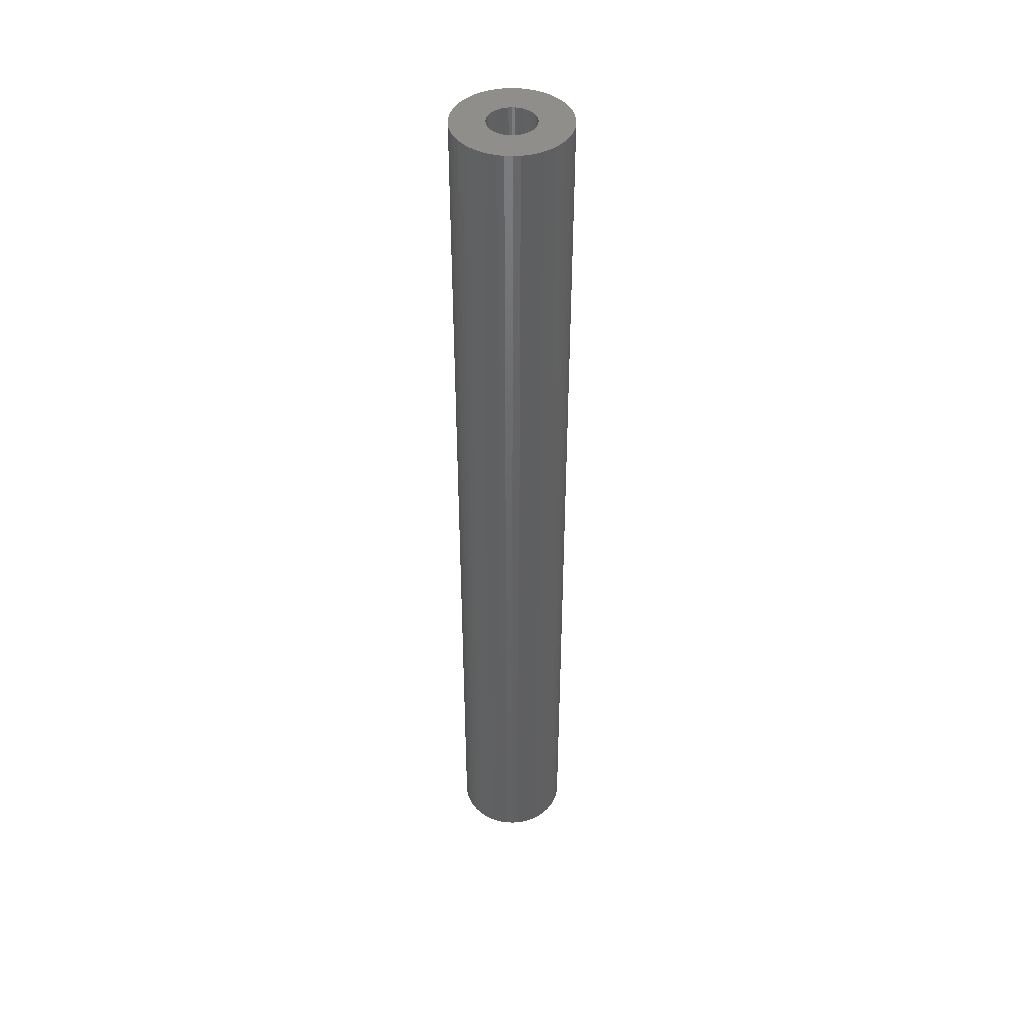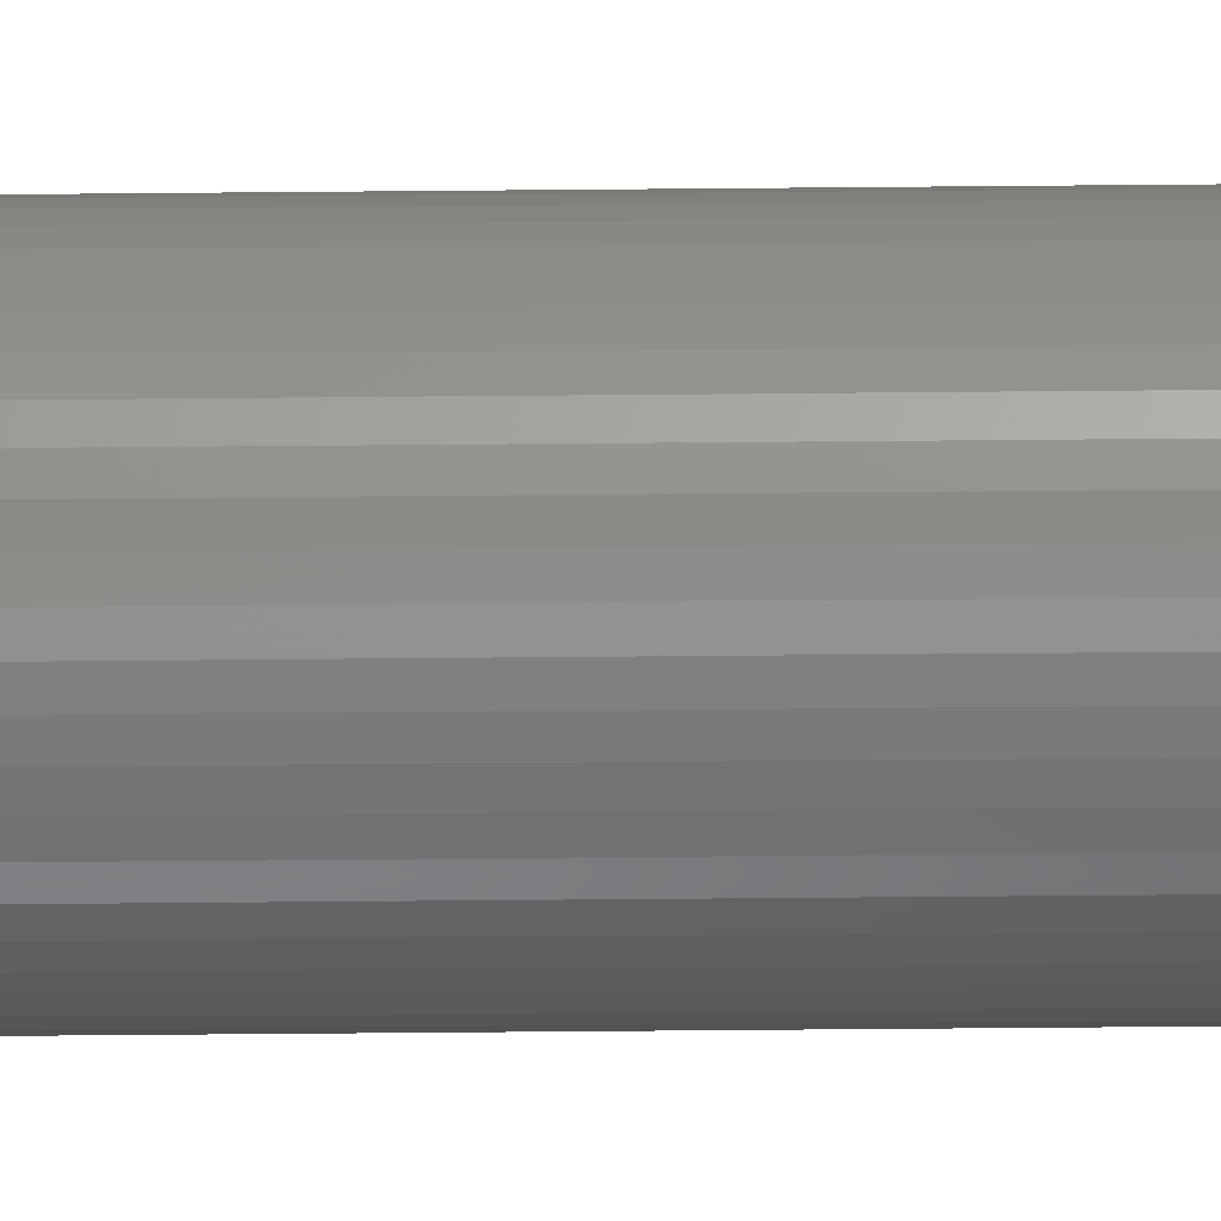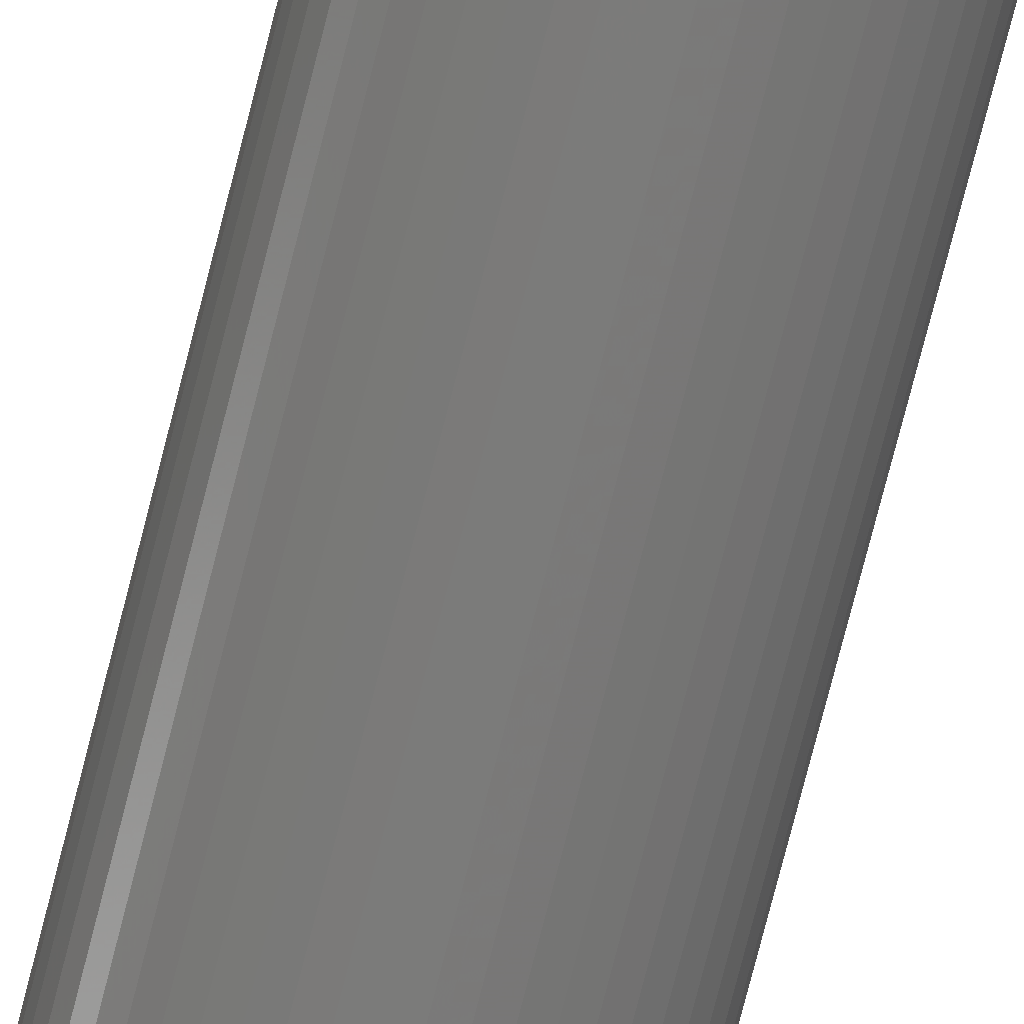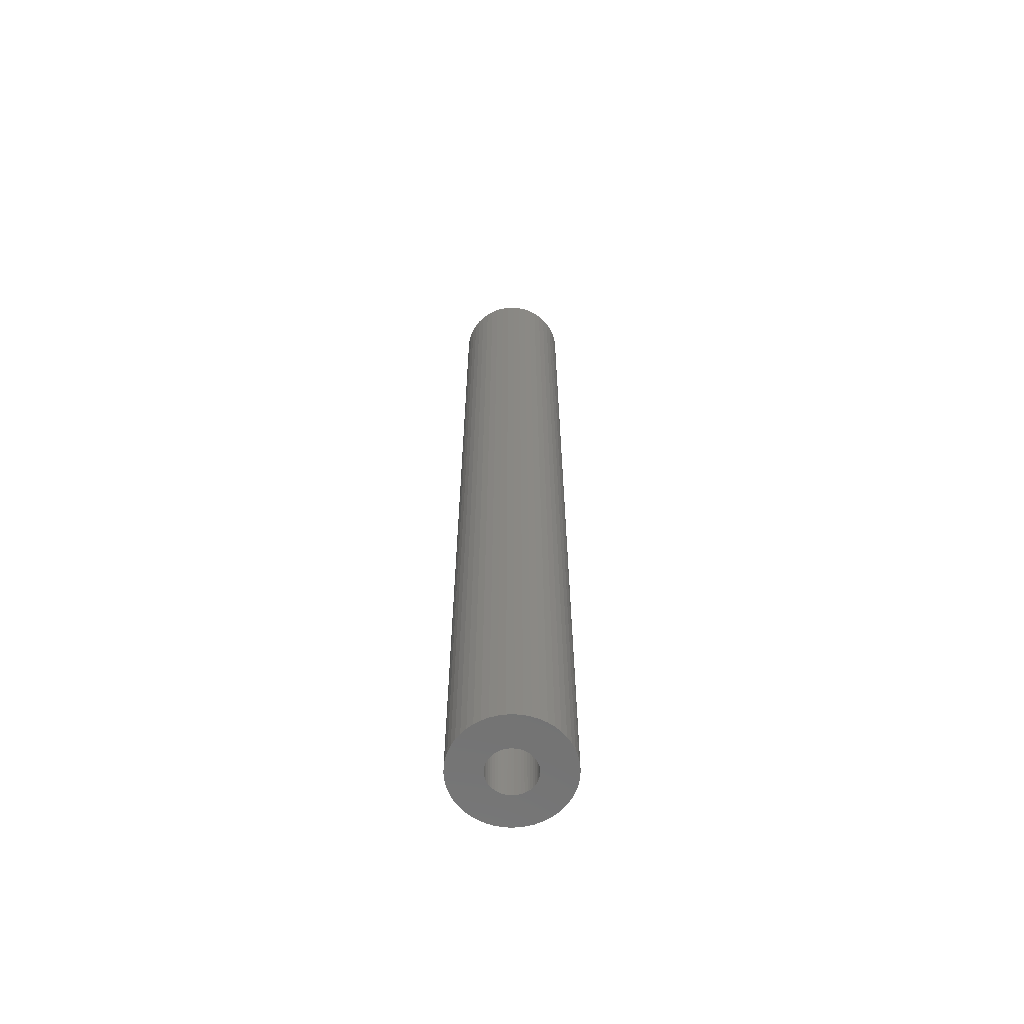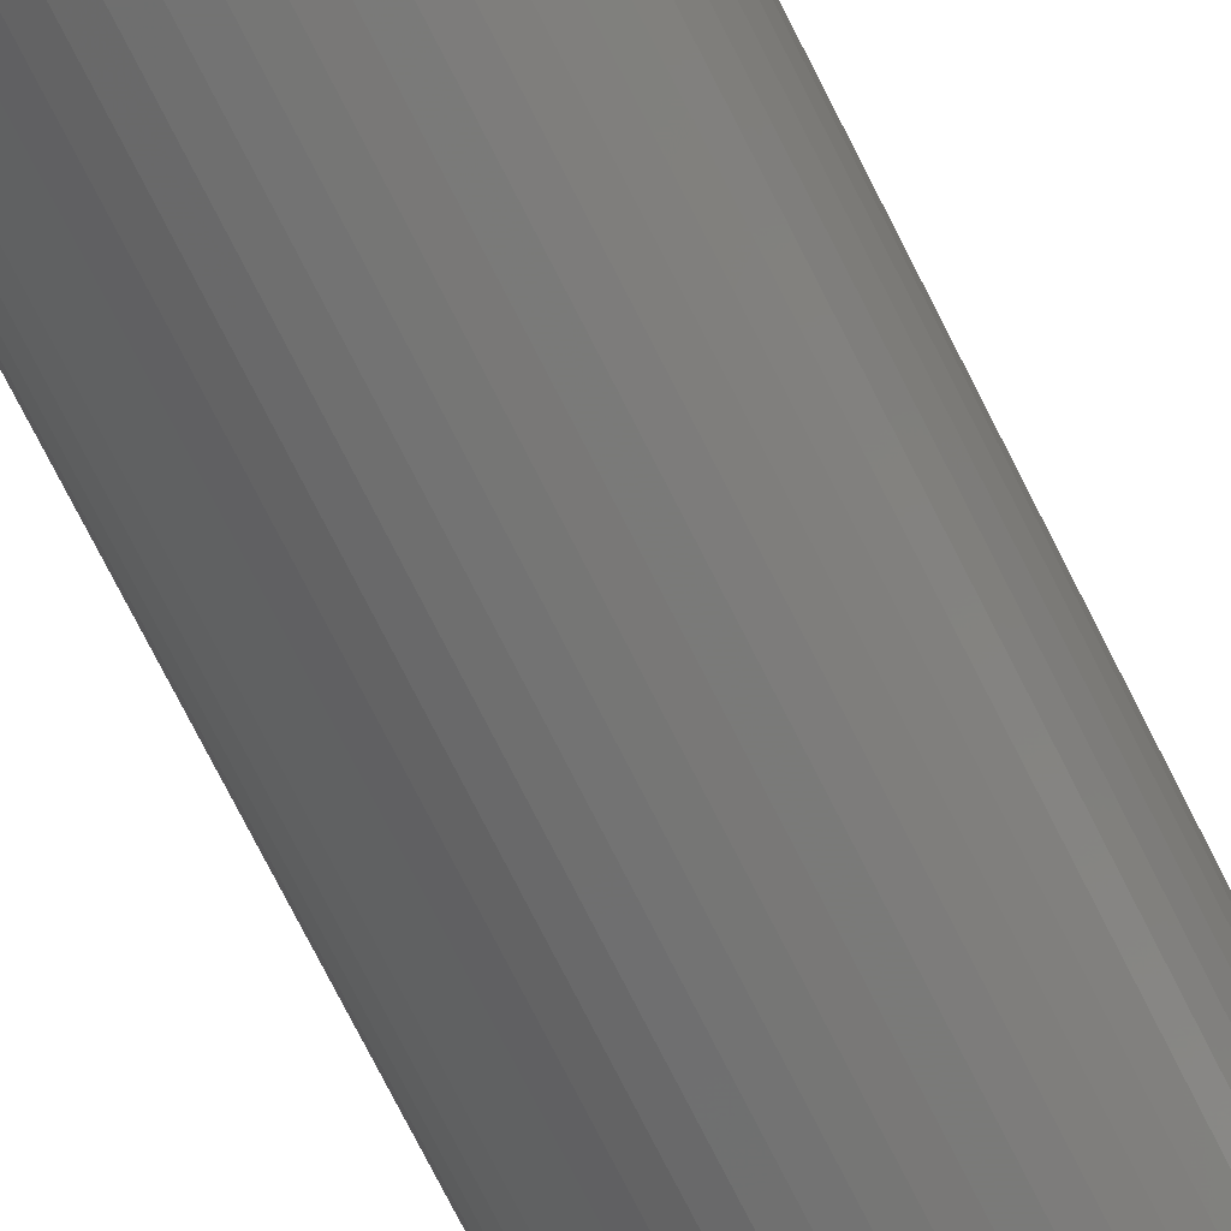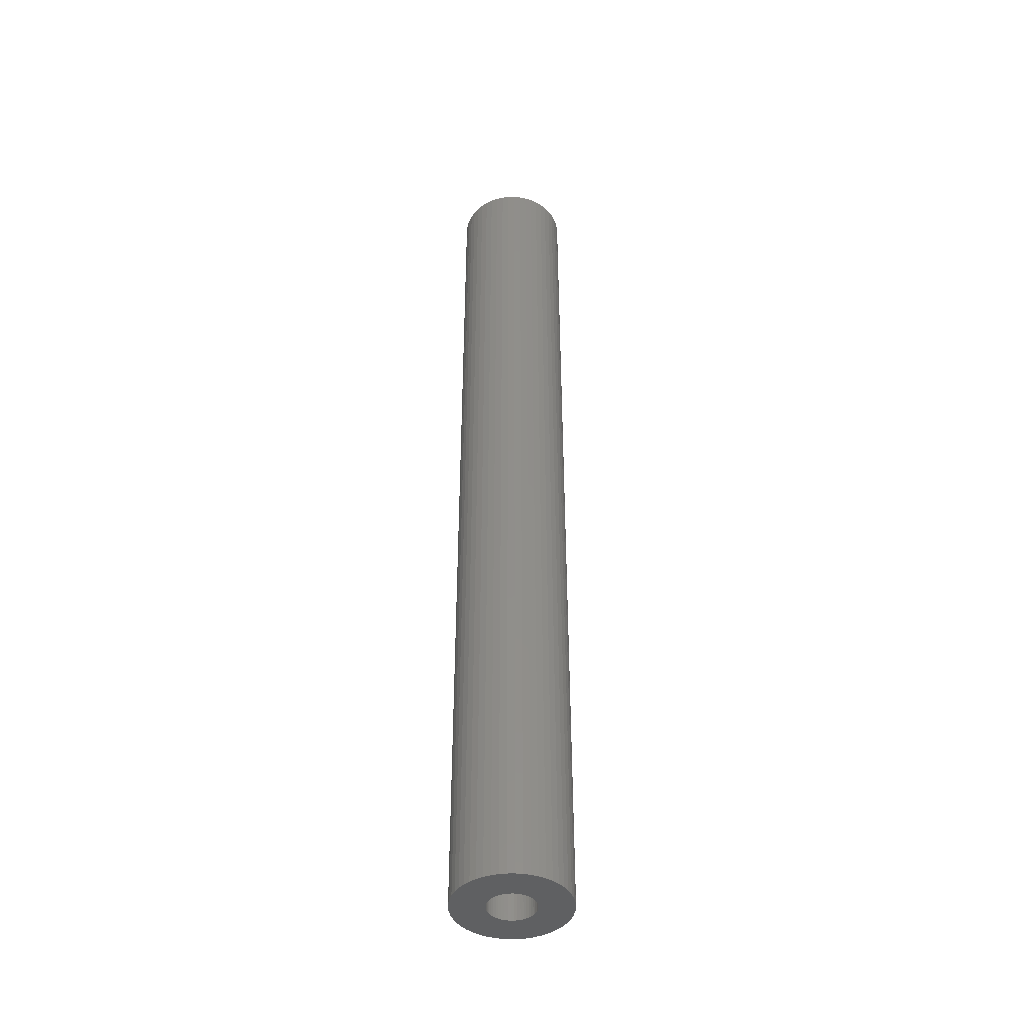
<metadata>
{"format":"stl","ext":"stl","renderer":"f3d","projection":"perspective","resolution":1024,"background":"white","views":[{"elev":43.7,"azim":-176.9,"up":"+Z"},{"elev":-51.5,"azim":90.6,"up":"+Y"},{"elev":-74.1,"azim":-14.2,"up":"+Y"},{"elev":-63.2,"azim":109.4,"up":"+Z"},{"elev":-65.1,"azim":-154.6,"up":"+Y"},{"elev":-42.8,"azim":1.0,"up":"+Z"}]}
</metadata>
<code>
# stl→obj: 200 verts, 400 faces
v 3.75 0 31.5
v 3.72 0.47 -31.5
v 3.72 0.47 31.5
v 3.75 0 -31.5
v -3.75 0 -31.5
v -3.72 0.47 31.5
v -3.72 0.47 -31.5
v -3.75 0 31.5
v 0.2355 3.743 -31.5
v -0.2355 3.743 31.5
v 0.2355 3.743 31.5
v -0.2355 3.743 -31.5
v -0.2355 -3.743 -31.5
v 0.2355 -3.743 31.5
v -0.2355 -3.743 31.5
v 0.2355 -3.743 -31.5
v 2.734 2.567 -31.5
v 2.39 2.889 31.5
v 2.734 2.567 31.5
v 2.39 2.889 -31.5
v -2.39 2.889 -31.5
v -2.734 2.567 31.5
v -2.39 2.889 31.5
v -2.734 2.567 -31.5
v -1.159 3.566 -31.5
v -1.597 3.393 31.5
v -1.159 3.566 31.5
v -1.597 3.393 -31.5
v 3.487 -1.38 31.5
v 3.632 -0.9326 -31.5
v 3.632 -0.9326 31.5
v 3.487 -1.38 -31.5
v 3.487 1.38 31.5
v 3.286 1.807 -31.5
v 3.286 1.807 31.5
v 3.487 1.38 -31.5
v 3.632 0.9326 -31.5
v 3.632 0.9326 31.5
v 3.034 2.204 -31.5
v 3.034 2.204 31.5
v 1.597 3.393 -31.5
v 1.159 3.566 31.5
v 1.597 3.393 31.5
v 1.159 3.566 -31.5
v 0.7027 3.684 31.5
v 0.7027 3.684 -31.5
v 2.009 3.166 -31.5
v 2.009 3.166 31.5
v -3.487 1.38 -31.5
v -3.286 1.807 31.5
v -3.286 1.807 -31.5
v -3.487 1.38 31.5
v -3.632 0.9326 -31.5
v -3.632 0.9326 31.5
v -0.7027 3.684 -31.5
v -0.7027 3.684 31.5
v 1.159 -3.566 -31.5
v 1.597 -3.393 31.5
v 1.159 -3.566 31.5
v 1.597 -3.393 -31.5
v -3.034 2.204 31.5
v -3.034 2.204 -31.5
v 1.55 0 31.5
v 1.538 0.1943 31.5
v 3.72 -0.47 31.5
v 1.501 0.3855 31.5
v 1.538 -0.1943 31.5
v 1.441 0.5706 31.5
v 1.358 0.7467 31.5
v 1.501 -0.3855 31.5
v 1.254 0.9111 31.5
v 1.13 1.061 31.5
v 1.441 -0.5706 31.5
v 0.988 1.194 31.5
v 3.286 -1.807 31.5
v 0.8305 1.309 31.5
v 1.358 -0.7467 31.5
v 3.034 -2.204 31.5
v 0.66 1.402 31.5
v 0.479 1.474 31.5
v 0.2904 1.523 31.5
v 0.09732 1.547 31.5
v -0.09732 1.547 31.5
v -0.2904 1.523 31.5
v -0.479 1.474 31.5
v -0.66 1.402 31.5
v -0.8305 1.309 31.5
v -2.009 3.166 31.5
v -0.988 1.194 31.5
v -1.13 1.061 31.5
v -1.254 0.9111 31.5
v -1.358 0.7467 31.5
v 1.254 -0.9111 31.5
v 2.734 -2.567 31.5
v 1.13 -1.061 31.5
v 2.39 -2.889 31.5
v 0.988 -1.194 31.5
v 2.009 -3.166 31.5
v 0.8305 -1.309 31.5
v 0.66 -1.402 31.5
v 0.479 -1.474 31.5
v 0.7027 -3.684 31.5
v 0.2904 -1.523 31.5
v 0.09732 -1.547 31.5
v -0.09732 -1.547 31.5
v -0.2904 -1.523 31.5
v -0.7027 -3.684 31.5
v -0.479 -1.474 31.5
v -1.159 -3.566 31.5
v -0.66 -1.402 31.5
v -1.597 -3.393 31.5
v -0.8305 -1.309 31.5
v -2.009 -3.166 31.5
v -0.988 -1.194 31.5
v -2.39 -2.889 31.5
v -1.13 -1.061 31.5
v -2.734 -2.567 31.5
v -1.254 -0.9111 31.5
v -3.034 -2.204 31.5
v -1.358 -0.7467 31.5
v -3.286 -1.807 31.5
v -1.441 -0.5706 31.5
v -3.487 -1.38 31.5
v -1.501 -0.3855 31.5
v -3.632 -0.9326 31.5
v -1.538 -0.1943 31.5
v -3.72 -0.47 31.5
v -1.55 0 31.5
v -1.441 0.5706 31.5
v -1.501 0.3855 31.5
v -1.538 0.1943 31.5
v -2.009 3.166 -31.5
v 3.72 -0.47 -31.5
v 3.286 -1.807 -31.5
v 3.034 -2.204 -31.5
v 1.55 0 -31.5
v 1.538 -0.1943 -31.5
v 1.501 -0.3855 -31.5
v 1.538 0.1943 -31.5
v 1.441 -0.5706 -31.5
v 1.358 -0.7467 -31.5
v 1.501 0.3855 -31.5
v 1.254 -0.9111 -31.5
v 2.734 -2.567 -31.5
v 1.13 -1.061 -31.5
v 2.39 -2.889 -31.5
v 1.441 0.5706 -31.5
v 0.988 -1.194 -31.5
v 2.009 -3.166 -31.5
v 0.8305 -1.309 -31.5
v 1.358 0.7467 -31.5
v 0.66 -1.402 -31.5
v 0.479 -1.474 -31.5
v 0.7027 -3.684 -31.5
v 0.2904 -1.523 -31.5
v 0.09732 -1.547 -31.5
v -0.09732 -1.547 -31.5
v -0.2904 -1.523 -31.5
v -0.7027 -3.684 -31.5
v -0.479 -1.474 -31.5
v -1.159 -3.566 -31.5
v -0.66 -1.402 -31.5
v -1.597 -3.393 -31.5
v -0.8305 -1.309 -31.5
v -2.009 -3.166 -31.5
v -0.988 -1.194 -31.5
v -2.39 -2.889 -31.5
v -1.13 -1.061 -31.5
v -2.734 -2.567 -31.5
v -1.254 -0.9111 -31.5
v -3.034 -2.204 -31.5
v -1.358 -0.7467 -31.5
v 1.254 0.9111 -31.5
v 1.13 1.061 -31.5
v 0.988 1.194 -31.5
v 0.8305 1.309 -31.5
v 0.66 1.402 -31.5
v 0.479 1.474 -31.5
v 0.2904 1.523 -31.5
v 0.09732 1.547 -31.5
v -0.09732 1.547 -31.5
v -0.2904 1.523 -31.5
v -0.479 1.474 -31.5
v -0.66 1.402 -31.5
v -0.8305 1.309 -31.5
v -0.988 1.194 -31.5
v -1.13 1.061 -31.5
v -1.254 0.9111 -31.5
v -1.358 0.7467 -31.5
v -1.441 0.5706 -31.5
v -1.501 0.3855 -31.5
v -1.538 0.1943 -31.5
v -1.55 0 -31.5
v -3.286 -1.807 -31.5
v -1.441 -0.5706 -31.5
v -3.487 -1.38 -31.5
v -1.501 -0.3855 -31.5
v -3.632 -0.9326 -31.5
v -1.538 -0.1943 -31.5
v -3.72 -0.47 -31.5
f 1 2 3
f 2 1 4
f 5 6 7
f 6 5 8
f 9 10 11
f 10 9 12
f 13 14 15
f 14 13 16
f 17 18 19
f 18 17 20
f 21 22 23
f 22 21 24
f 25 26 27
f 26 25 28
f 29 30 31
f 30 29 32
f 33 34 35
f 34 33 36
f 3 37 38
f 37 3 2
f 35 39 40
f 39 35 34
f 41 42 43
f 42 41 44
f 44 45 42
f 45 44 46
f 47 43 48
f 43 47 41
f 49 50 51
f 50 49 52
f 53 52 49
f 52 53 54
f 55 27 56
f 27 55 25
f 57 58 59
f 58 57 60
f 38 36 33
f 36 38 37
f 40 17 19
f 17 40 39
f 46 11 45
f 11 46 9
f 20 48 18
f 48 20 47
f 51 61 62
f 61 51 50
f 62 22 24
f 22 62 61
f 7 54 53
f 54 7 6
f 63 1 3
f 64 3 38
f 1 63 65
f 66 38 33
f 67 65 63
f 68 33 35
f 65 67 31
f 69 35 40
f 70 31 67
f 71 40 19
f 31 70 29
f 72 19 18
f 73 29 70
f 74 18 48
f 29 73 75
f 76 48 43
f 77 75 73
f 75 77 78
f 3 64 63
f 38 66 64
f 33 68 66
f 35 69 68
f 40 71 69
f 79 43 42
f 19 72 71
f 18 74 72
f 48 76 74
f 80 42 45
f 43 79 76
f 42 80 79
f 45 81 80
f 11 81 45
f 11 82 81
f 11 83 82
f 10 83 11
f 10 84 83
f 56 84 10
f 84 56 85
f 27 85 56
f 85 27 86
f 26 86 27
f 86 26 87
f 88 87 26
f 87 88 89
f 23 89 88
f 89 23 90
f 22 90 23
f 90 22 91
f 91 61 92
f 61 91 22
f 93 78 77
f 78 93 94
f 95 94 93
f 94 95 96
f 97 96 95
f 96 97 98
f 99 98 97
f 98 99 58
f 100 58 99
f 58 100 59
f 101 59 100
f 59 101 102
f 103 102 101
f 103 14 102
f 104 14 103
f 105 14 104
f 105 15 14
f 106 15 105
f 107 106 108
f 109 108 110
f 106 107 15
f 111 110 112
f 113 112 114
f 115 114 116
f 108 109 107
f 117 116 118
f 119 118 120
f 121 120 122
f 123 122 124
f 125 124 126
f 110 111 109
f 127 126 128
f 50 92 61
f 92 50 129
f 112 113 111
f 52 129 50
f 114 115 113
f 129 52 130
f 116 117 115
f 54 130 52
f 118 119 117
f 130 54 131
f 120 121 119
f 6 131 54
f 122 123 121
f 131 6 128
f 124 125 123
f 8 128 6
f 126 127 125
f 128 8 127
f 28 88 26
f 88 28 132
f 132 23 88
f 23 132 21
f 12 56 10
f 56 12 55
f 65 4 1
f 4 65 133
f 78 134 75
f 134 78 135
f 31 133 65
f 133 31 30
f 136 4 133
f 137 133 30
f 4 136 2
f 138 30 32
f 139 2 136
f 140 32 134
f 2 139 37
f 141 134 135
f 142 37 139
f 143 135 144
f 37 142 36
f 145 144 146
f 147 36 142
f 148 146 149
f 36 147 34
f 150 149 60
f 151 34 147
f 34 151 39
f 133 137 136
f 30 138 137
f 32 140 138
f 134 141 140
f 135 143 141
f 152 60 57
f 144 145 143
f 146 148 145
f 149 150 148
f 153 57 154
f 60 152 150
f 57 153 152
f 154 155 153
f 16 155 154
f 16 156 155
f 16 157 156
f 13 157 16
f 13 158 157
f 159 158 13
f 158 159 160
f 161 160 159
f 160 161 162
f 163 162 161
f 162 163 164
f 165 164 163
f 164 165 166
f 167 166 165
f 166 167 168
f 169 168 167
f 168 169 170
f 170 171 172
f 171 170 169
f 173 39 151
f 39 173 17
f 174 17 173
f 17 174 20
f 175 20 174
f 20 175 47
f 176 47 175
f 47 176 41
f 177 41 176
f 41 177 44
f 178 44 177
f 44 178 46
f 179 46 178
f 179 9 46
f 180 9 179
f 181 9 180
f 181 12 9
f 182 12 181
f 55 182 183
f 25 183 184
f 182 55 12
f 28 184 185
f 132 185 186
f 21 186 187
f 183 25 55
f 24 187 188
f 62 188 189
f 51 189 190
f 49 190 191
f 53 191 192
f 184 28 25
f 7 192 193
f 194 172 171
f 172 194 195
f 185 132 28
f 196 195 194
f 186 21 132
f 195 196 197
f 187 24 21
f 198 197 196
f 188 62 24
f 197 198 199
f 189 51 62
f 200 199 198
f 190 49 51
f 199 200 193
f 191 53 49
f 5 193 200
f 192 7 53
f 193 5 7
f 16 102 14
f 102 16 154
f 149 96 98
f 96 149 146
f 75 32 29
f 32 75 134
f 161 107 109
f 107 161 159
f 171 121 194
f 121 171 119
f 196 125 198
f 125 196 123
f 146 94 96
f 94 146 144
f 60 98 58
f 98 60 149
f 159 15 107
f 15 159 13
f 163 109 111
f 109 163 161
f 169 115 117
f 115 169 167
f 169 119 171
f 119 169 117
f 194 123 196
f 123 194 121
f 198 127 200
f 127 198 125
f 200 8 5
f 8 200 127
f 94 135 78
f 135 94 144
f 154 59 102
f 59 154 57
f 165 111 113
f 111 165 163
f 167 113 115
f 113 167 165
f 147 69 151
f 69 147 68
f 130 190 129
f 190 130 191
f 151 71 173
f 71 151 69
f 178 79 80
f 79 178 177
f 184 85 86
f 85 184 183
f 129 189 92
f 189 129 190
f 137 63 136
f 63 137 67
f 150 100 99
f 100 150 152
f 180 81 82
f 81 180 179
f 176 74 76
f 74 176 175
f 91 187 90
f 187 91 188
f 185 86 87
f 86 185 184
f 186 87 89
f 87 186 185
f 136 64 139
f 64 136 63
f 145 97 95
f 97 145 148
f 140 70 138
f 70 140 73
f 157 106 105
f 106 157 158
f 142 68 147
f 68 142 66
f 175 72 74
f 72 175 174
f 181 82 83
f 82 181 180
f 179 80 81
f 80 179 178
f 128 192 131
f 192 128 193
f 131 191 130
f 191 131 192
f 92 188 91
f 188 92 189
f 182 83 84
f 83 182 181
f 183 84 85
f 84 183 182
f 187 89 90
f 89 187 186
f 138 67 137
f 67 138 70
f 143 77 141
f 77 143 93
f 141 73 140
f 73 141 77
f 158 108 106
f 108 158 160
f 139 66 142
f 66 139 64
f 173 72 174
f 72 173 71
f 177 76 79
f 76 177 176
f 126 193 128
f 193 126 199
f 122 197 124
f 197 122 195
f 116 170 118
f 170 116 168
f 155 104 103
f 104 155 156
f 152 101 100
f 101 152 153
f 153 103 101
f 103 153 155
f 145 93 143
f 93 145 95
f 148 99 97
f 99 148 150
f 166 116 114
f 116 166 168
f 156 105 104
f 105 156 157
f 164 114 112
f 114 164 166
f 162 112 110
f 112 162 164
f 124 199 126
f 199 124 197
f 118 172 120
f 172 118 170
f 120 195 122
f 195 120 172
f 160 110 108
f 110 160 162

</code>
